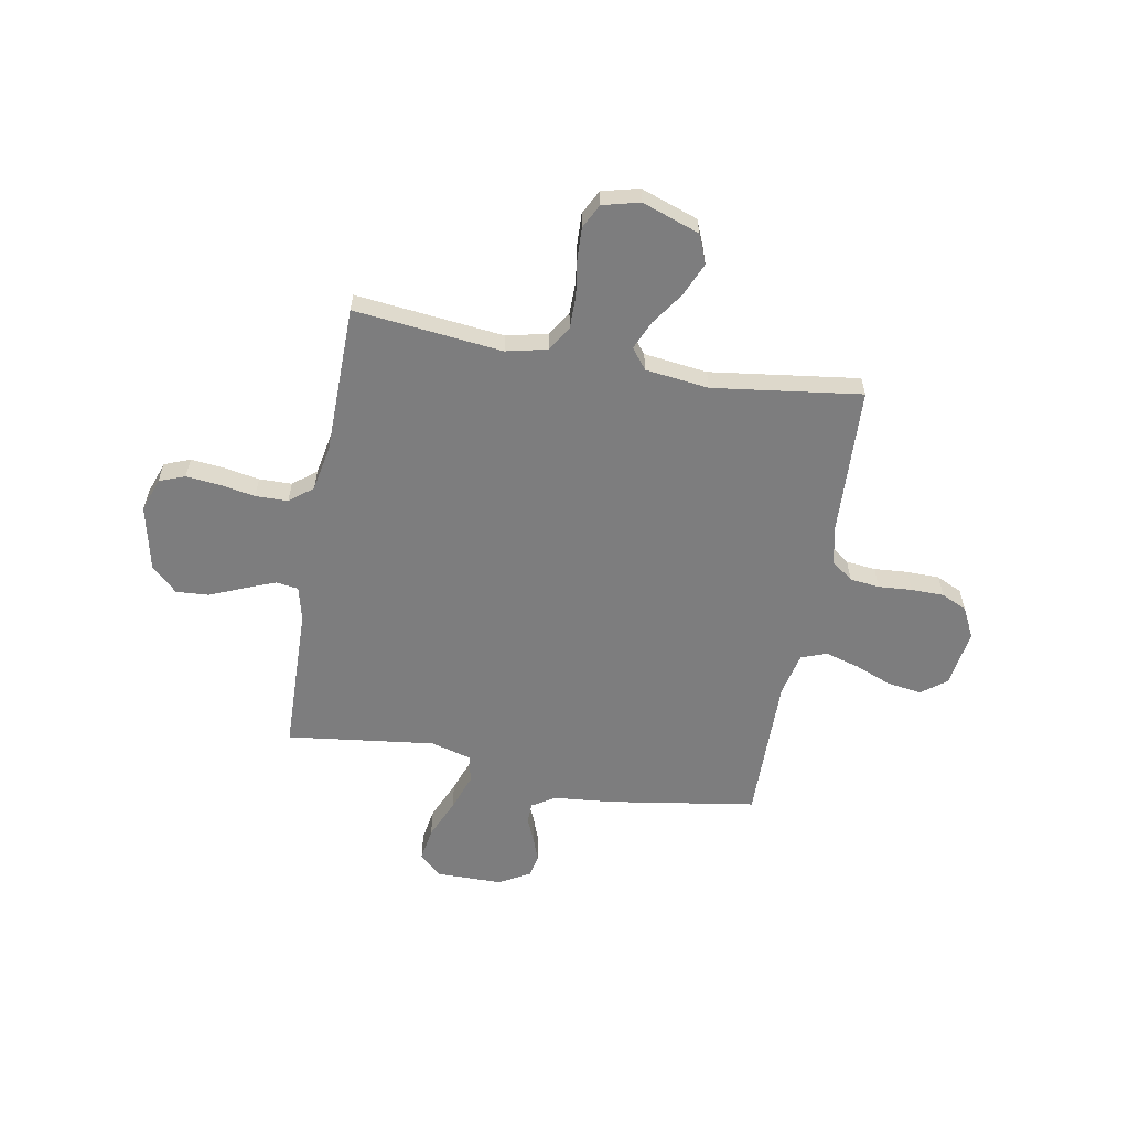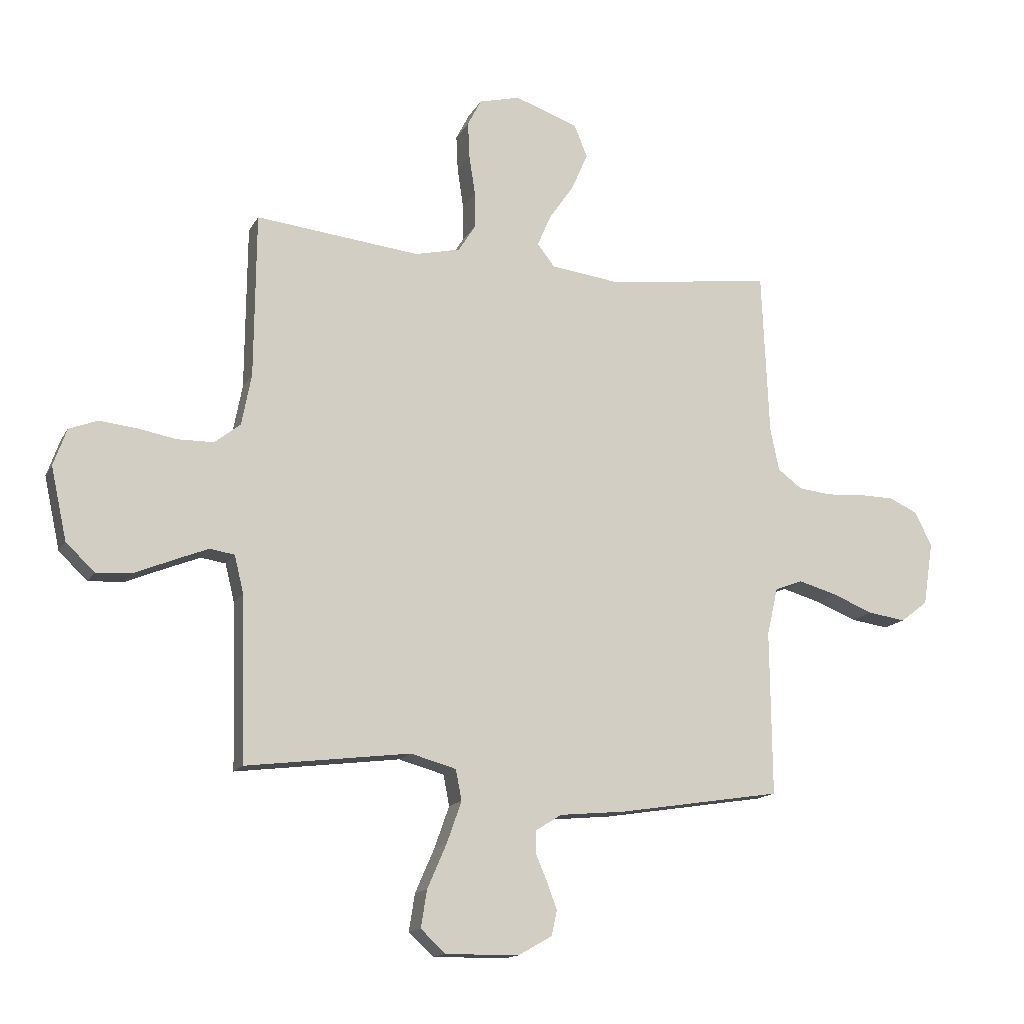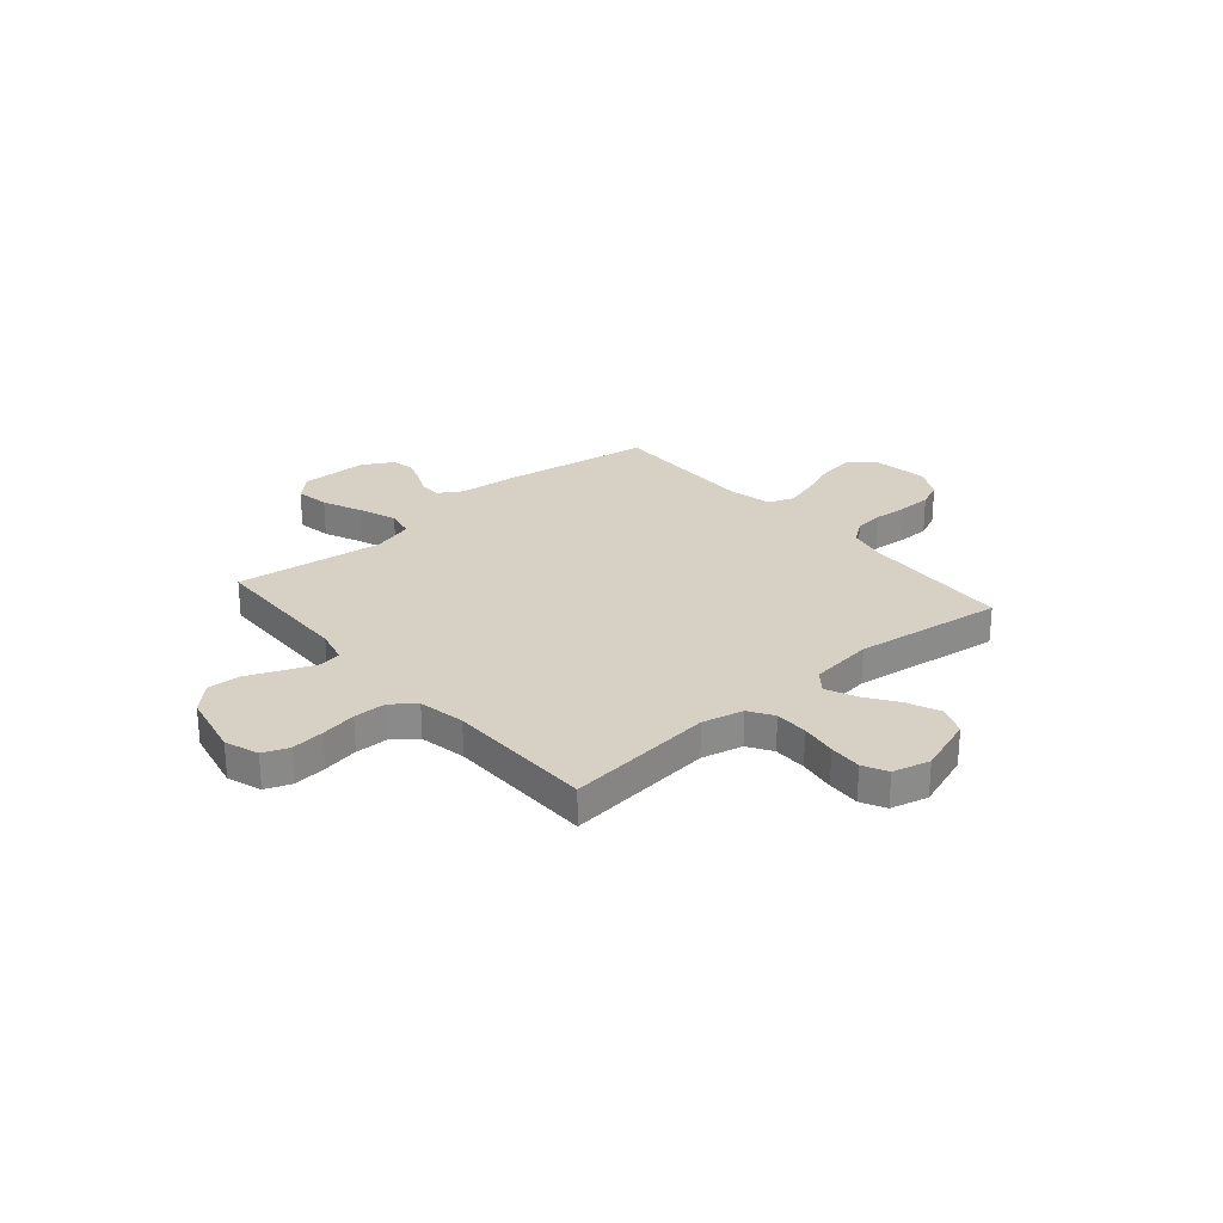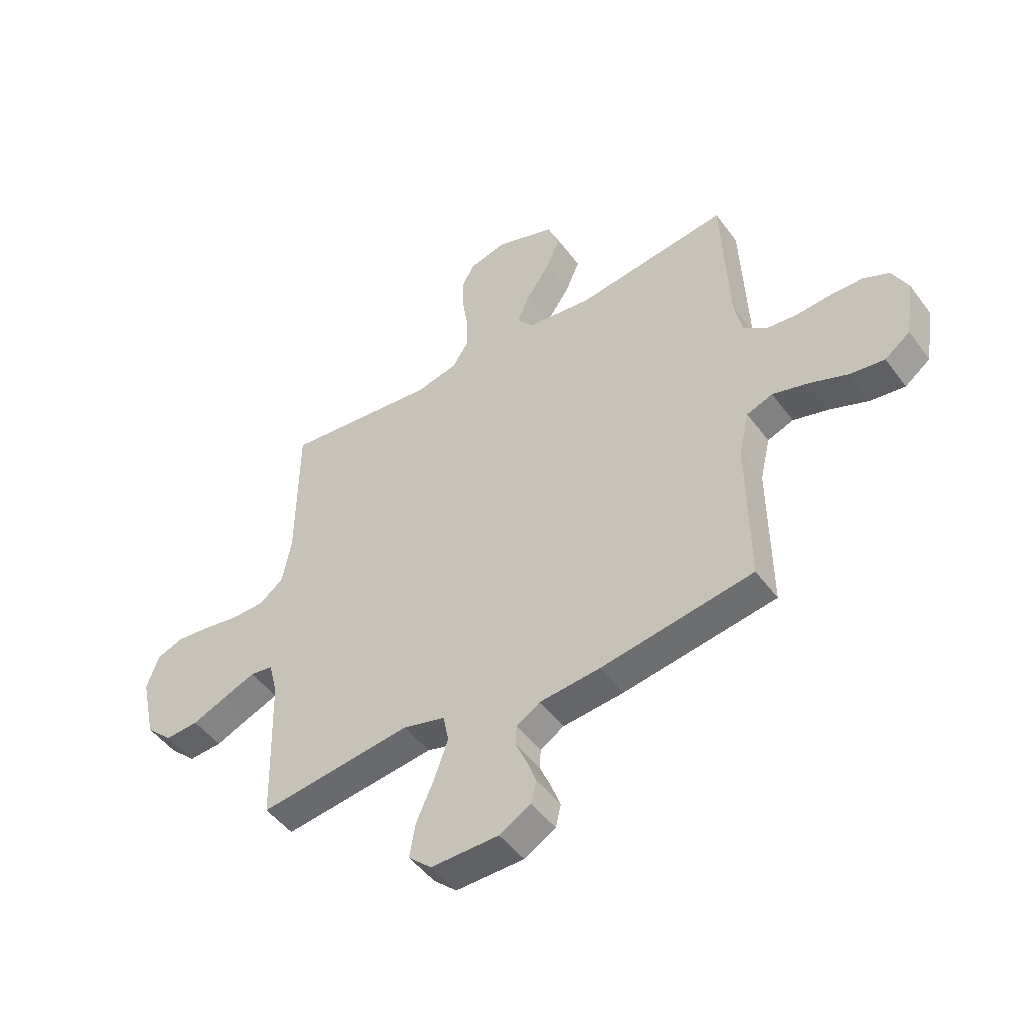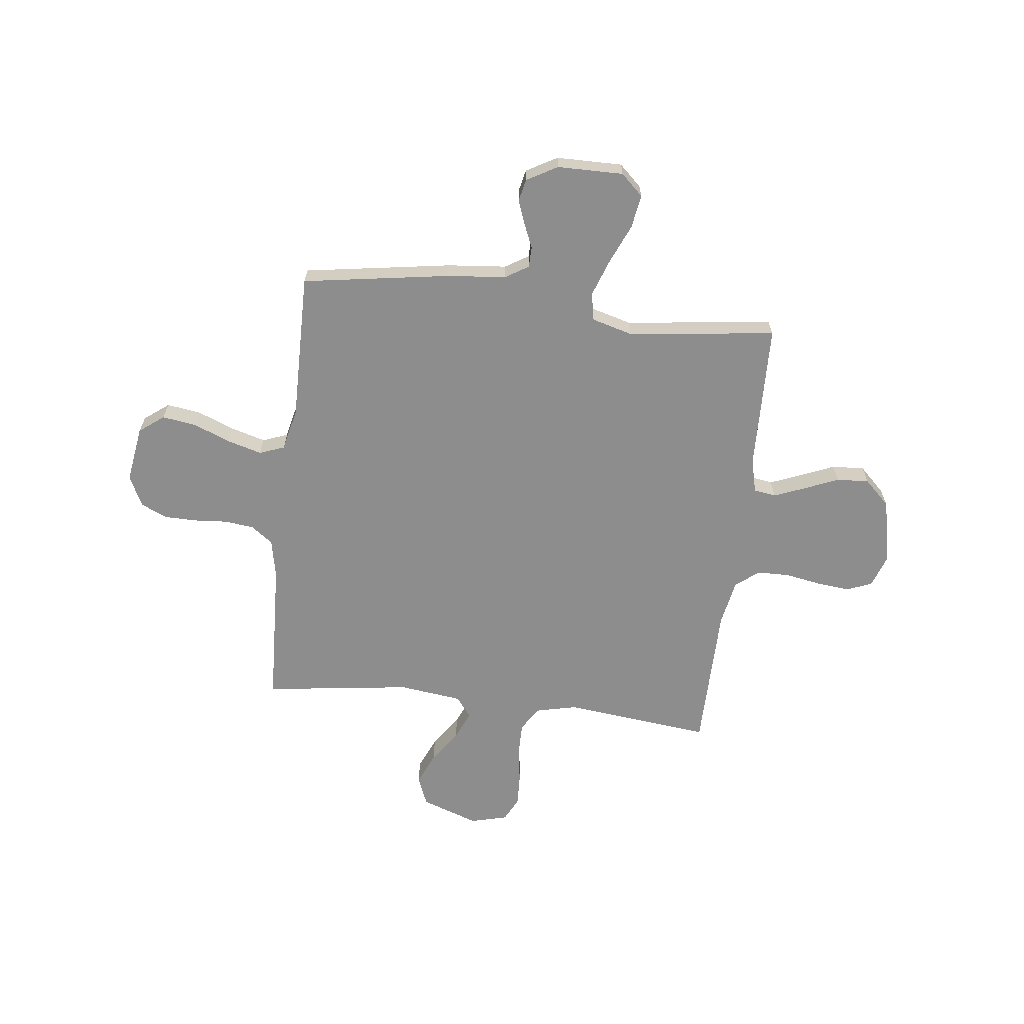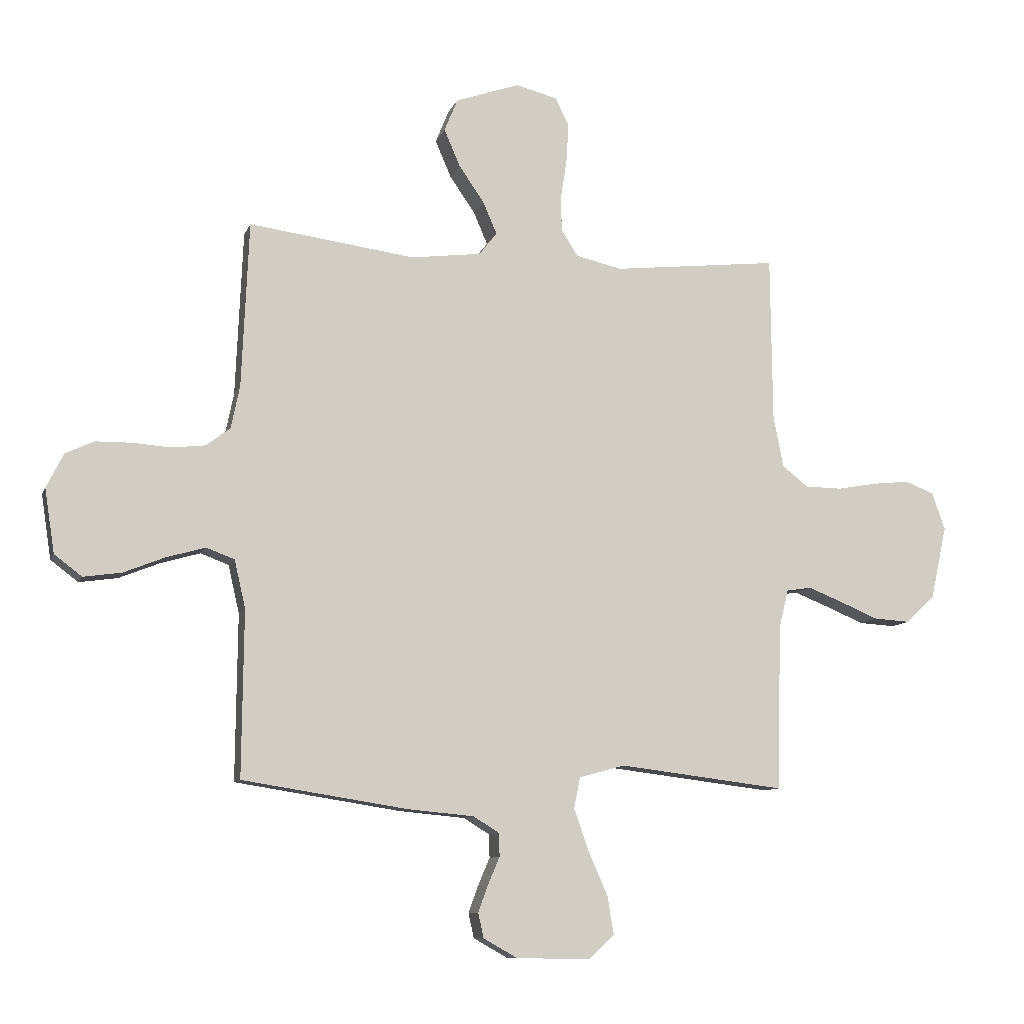
<metadata>
{"format":"obj","ext":"obj","renderer":"f3d","projection":"perspective","resolution":1024,"background":"white","views":[{"elev":-59.1,"azim":-10.2,"up":"+Y"},{"elev":-14.6,"azim":-19.6,"up":"+Z"},{"elev":26.8,"azim":-40.6,"up":"+Y"},{"elev":-48.6,"azim":34.8,"up":"+Z"},{"elev":-64.6,"azim":173.3,"up":"+Y"},{"elev":-9.6,"azim":164.7,"up":"+Z"}]}
</metadata>
<code>
v -0.5 0.07 -0.5
v -0.508 0.07 -0.2
v -0.525 0.07 -0.131
v -0.57 0.07 -0.124
v -0.633 0.07 -0.149
v -0.702 0.07 -0.178
v -0.768 0.07 -0.182
v -0.82 0.07 -0.132
v -0.849 0.07 0
v -0.825 0.07 0.068
v -0.773 0.07 0.088
v -0.706 0.07 0.081
v -0.634 0.07 0.068
v -0.568 0.07 0.069
v -0.521 0.07 0.106
v -0.503 0.07 0.2
v -0.5 0.07 0.5
v -0.2 0.07 0.467
v -0.117 0.07 0.486
v -0.086 0.07 0.535
v -0.086 0.07 0.602
v -0.097 0.07 0.675
v -0.1 0.07 0.741
v -0.075 0.07 0.79
v 0 0.07 0.809
v 0.116 0.07 0.768
v 0.14 0.07 0.709
v 0.111 0.07 0.642
v 0.065 0.07 0.575
v 0.04 0.07 0.517
v 0.072 0.07 0.476
v 0.2 0.07 0.46
v 0.5 0.07 0.5
v 0.513 0.07 0.2
v 0.529 0.07 0.122
v 0.573 0.07 0.089
v 0.633 0.07 0.082
v 0.701 0.07 0.087
v 0.767 0.07 0.086
v 0.819 0.07 0.062
v 0.85 0.07 0
v 0.832 0.07 -0.116
v 0.782 0.07 -0.154
v 0.713 0.07 -0.144
v 0.638 0.07 -0.114
v 0.568 0.07 -0.094
v 0.517 0.07 -0.113
v 0.497 0.07 -0.2
v 0.5 0.07 -0.5
v 0.2 0.07 -0.547
v 0.081 0.07 -0.558
v 0.034 0.07 -0.587
v 0.033 0.07 -0.629
v 0.054 0.07 -0.678
v 0.072 0.07 -0.727
v 0.062 0.07 -0.772
v 0 0.07 -0.807
v -0.134 0.07 -0.808
v -0.179 0.07 -0.766
v -0.168 0.07 -0.698
v -0.133 0.07 -0.618
v -0.106 0.07 -0.542
v -0.117 0.07 -0.486
v -0.2 0.07 -0.463
v -0.5 0 -0.5
v -0.508 0 -0.2
v -0.525 0 -0.131
v -0.57 0 -0.124
v -0.633 0 -0.149
v -0.702 0 -0.178
v -0.768 0 -0.182
v -0.82 0 -0.132
v -0.849 0 0
v -0.825 0 0.068
v -0.773 0 0.088
v -0.706 0 0.081
v -0.634 0 0.068
v -0.568 0 0.069
v -0.521 0 0.106
v -0.503 0 0.2
v -0.5 0 0.5
v -0.2 0 0.467
v -0.117 0 0.486
v -0.086 0 0.535
v -0.086 0 0.602
v -0.097 0 0.675
v -0.1 0 0.741
v -0.075 0 0.79
v 0 0 0.809
v 0.116 0 0.768
v 0.14 0 0.709
v 0.111 0 0.642
v 0.065 0 0.575
v 0.04 0 0.517
v 0.072 0 0.476
v 0.2 0 0.46
v 0.5 0 0.5
v 0.513 0 0.2
v 0.529 0 0.122
v 0.573 0 0.089
v 0.633 0 0.082
v 0.701 0 0.087
v 0.767 0 0.086
v 0.819 0 0.062
v 0.85 0 0
v 0.832 0 -0.116
v 0.782 0 -0.154
v 0.713 0 -0.144
v 0.638 0 -0.114
v 0.568 0 -0.094
v 0.517 0 -0.113
v 0.497 0 -0.2
v 0.5 0 -0.5
v 0.2 0 -0.547
v 0.081 0 -0.558
v 0.034 0 -0.587
v 0.033 0 -0.629
v 0.054 0 -0.678
v 0.072 0 -0.727
v 0.062 0 -0.772
v 0 0 -0.807
v -0.134 0 -0.808
v -0.179 0 -0.766
v -0.168 0 -0.698
v -0.133 0 -0.618
v -0.106 0 -0.542
v -0.117 0 -0.486
v -0.2 0 -0.463
f 59 60 61
f 58 59 61
f 57 58 61
f 56 57 61
f 55 56 61
f 54 55 61
f 53 54 61
f 52 53 61 62
f 51 52 62 63
f 50 51 63
f 49 50 63
f 48 49 63
f 43 44 45
f 42 43 45
f 41 42 45
f 40 41 45
f 39 40 45
f 38 39 45
f 37 38 45
f 36 37 45 46
f 35 36 46 47
f 32 33 34
f 48 63 64
f 47 48 64
f 35 47 64
f 34 35 64
f 32 34 64
f 31 32 64
f 27 28 29
f 26 27 29
f 25 26 29
f 24 25 29
f 23 24 29
f 22 23 29
f 21 22 29
f 16 17 18
f 15 16 18 19
f 11 12 13
f 10 11 13
f 9 10 13
f 8 9 13
f 7 8 13
f 6 7 13
f 5 6 13
f 4 5 13 14
f 3 4 14 15
f 64 1 2
f 31 64 2
f 30 31 2
f 20 21 29 30
f 19 20 30 2
f 2 3 15 19
f 125 124 123
f 125 123 122
f 125 122 121
f 125 121 120
f 125 120 119
f 125 119 118
f 125 118 117
f 126 125 117 116
f 127 126 116 115
f 127 115 114
f 127 114 113
f 127 113 112
f 109 108 107
f 109 107 106
f 109 106 105
f 109 105 104
f 109 104 103
f 109 103 102
f 109 102 101
f 110 109 101 100
f 111 110 100 99
f 98 97 96
f 128 127 112
f 128 112 111
f 128 111 99
f 128 99 98
f 128 98 96
f 128 96 95
f 93 92 91
f 93 91 90
f 93 90 89
f 93 89 88
f 93 88 87
f 93 87 86
f 93 86 85
f 82 81 80
f 83 82 80 79
f 77 76 75
f 77 75 74
f 77 74 73
f 77 73 72
f 77 72 71
f 77 71 70
f 77 70 69
f 78 77 69 68
f 79 78 68 67
f 66 65 128
f 66 128 95
f 66 95 94
f 94 93 85 84
f 66 94 84 83
f 83 79 67 66
f 1 65 66 2
f 2 66 67 3
f 3 67 68 4
f 4 68 69 5
f 5 69 70 6
f 6 70 71 7
f 7 71 72 8
f 8 72 73 9
f 9 73 74 10
f 10 74 75 11
f 11 75 76 12
f 12 76 77 13
f 13 77 78 14
f 14 78 79 15
f 15 79 80 16
f 16 80 81 17
f 17 81 82 18
f 18 82 83 19
f 19 83 84 20
f 20 84 85 21
f 21 85 86 22
f 22 86 87 23
f 23 87 88 24
f 24 88 89 25
f 25 89 90 26
f 26 90 91 27
f 27 91 92 28
f 28 92 93 29
f 29 93 94 30
f 30 94 95 31
f 31 95 96 32
f 32 96 97 33
f 33 97 98 34
f 34 98 99 35
f 35 99 100 36
f 36 100 101 37
f 37 101 102 38
f 38 102 103 39
f 39 103 104 40
f 40 104 105 41
f 41 105 106 42
f 42 106 107 43
f 43 107 108 44
f 44 108 109 45
f 45 109 110 46
f 46 110 111 47
f 47 111 112 48
f 48 112 113 49
f 49 113 114 50
f 50 114 115 51
f 51 115 116 52
f 52 116 117 53
f 53 117 118 54
f 54 118 119 55
f 55 119 120 56
f 56 120 121 57
f 57 121 122 58
f 58 122 123 59
f 59 123 124 60
f 60 124 125 61
f 61 125 126 62
f 62 126 127 63
f 63 127 128 64
f 64 128 65 1

</code>
